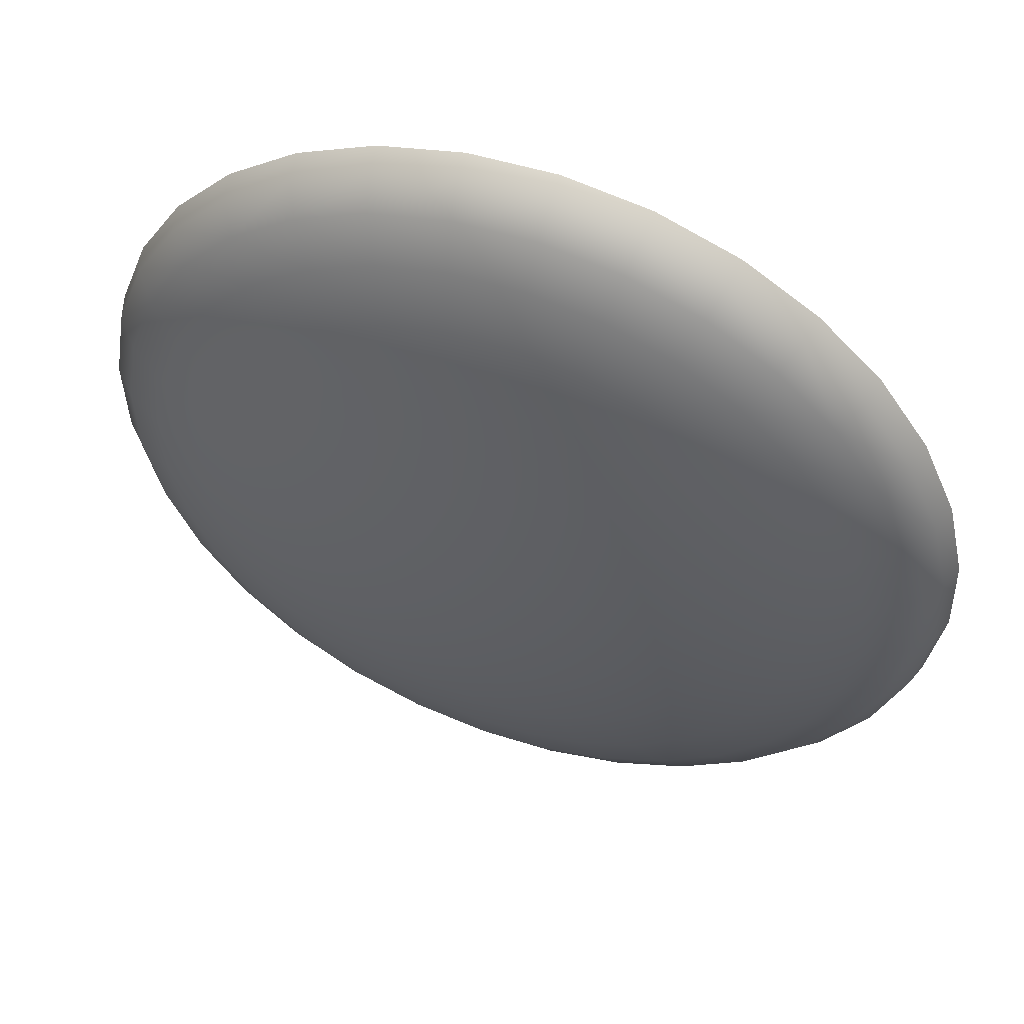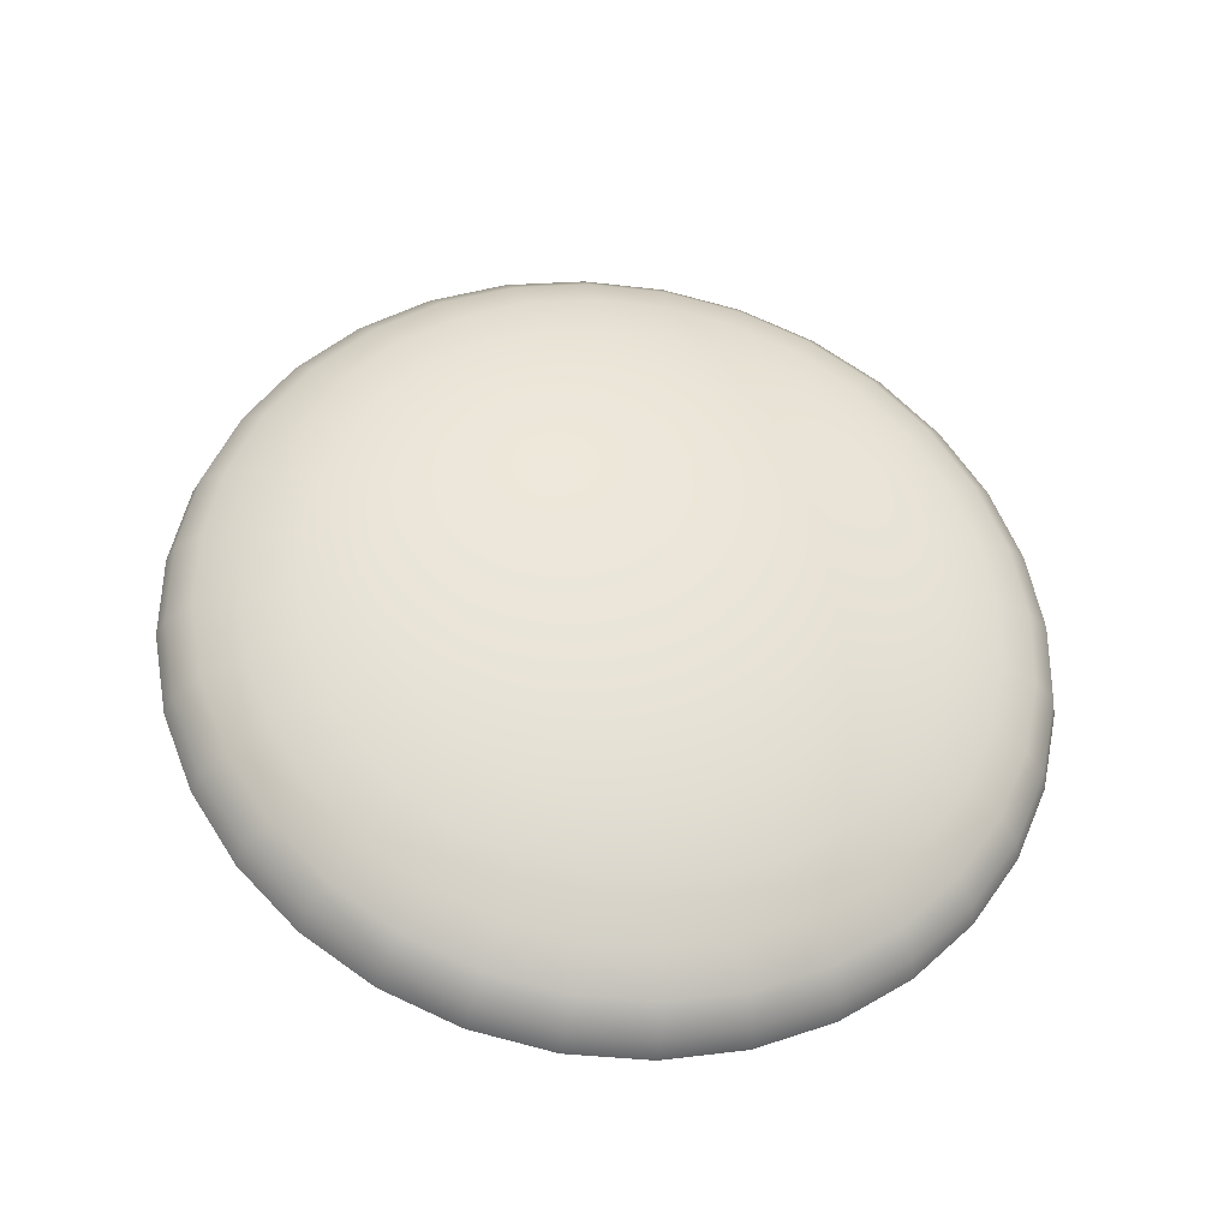
<metadata>
{"format":"obj","ext":"obj","renderer":"f3d","projection":"perspective","resolution":1024,"background":"white","views":[{"elev":64.3,"azim":20.3,"up":"+Y"},{"elev":49.6,"azim":129.6,"up":"+Z"}]}
</metadata>
<code>
o mesh80/mesh80-geometry#mesh80-geometry
v -0.09989 0.3817 0.4574
v -0.1003 0.3816 0.4574
v -0.09989 0.3795 0.4579
v -0.1007 0.3836 0.4568
v -0.1007 0.3815 0.4574
v -0.09947 0.3816 0.4574
v -0.09989 0.3837 0.4568
v -0.1015 0.3834 0.4569
v -0.1011 0.3813 0.4575
v -0.09906 0.3815 0.4574
v -0.09906 0.3836 0.4568
v -0.1011 0.3854 0.4561
v -0.1023 0.3851 0.4562
v -0.1023 0.383 0.4569
v -0.1014 0.381 0.4575
v -0.09868 0.3813 0.4575
v -0.09825 0.3834 0.4569
v -0.09868 0.3854 0.4561
v -0.09989 0.3855 0.4561
v -0.1034 0.3845 0.4563
v -0.1029 0.3825 0.457
v -0.1017 0.3807 0.4576
v -0.09835 0.381 0.4575
v -0.09751 0.383 0.4569
v -0.09751 0.3851 0.4562
v -0.1014 0.387 0.4554
v -0.1029 0.3865 0.4555
v -0.1043 0.3858 0.4556
v -0.1043 0.3838 0.4565
v -0.1035 0.3818 0.4572
v -0.1019 0.3804 0.4576
v -0.09808 0.3807 0.4576
v -0.09686 0.3825 0.457
v -0.09644 0.3845 0.4563
v -0.09835 0.387 0.4554
v -0.09686 0.3865 0.4555
v -0.09989 0.3871 0.4554
v -0.1055 0.3849 0.4558
v -0.1051 0.3828 0.4566
v -0.1039 0.3811 0.4573
v -0.102 0.3799 0.4577
v -0.09788 0.3804 0.4576
v -0.09633 0.3818 0.4572
v -0.09549 0.3838 0.4565
v -0.09549 0.3858 0.4556
v -0.1017 0.3882 0.4547
v -0.1035 0.3877 0.4548
v -0.1051 0.3869 0.4549
v -0.1065 0.3857 0.4551
v -0.1065 0.3837 0.4561
v -0.1056 0.3818 0.4569
v -0.1041 0.3803 0.4575
v -0.1021 0.3795 0.4578
v -0.09775 0.3799 0.4577
v -0.09594 0.3811 0.4573
v -0.09472 0.3828 0.4566
v -0.0943 0.3849 0.4558
v -0.09808 0.3882 0.4547
v -0.09633 0.3877 0.4548
v -0.09472 0.3869 0.4549
v -0.09989 0.3884 0.4546
v -0.1076 0.3843 0.4554
v -0.1072 0.3823 0.4563
v -0.106 0.3806 0.4571
v -0.102 0.3791 0.4579
v -0.09771 0.3795 0.4578
v -0.09569 0.3803 0.4575
v -0.09415 0.3818 0.4569
v -0.09331 0.3837 0.4561
v -0.09331 0.3857 0.4551
v -0.1019 0.3891 0.4539
v -0.1039 0.3885 0.454
v -0.1056 0.3876 0.4542
v -0.1072 0.3863 0.4544
v -0.1085 0.3848 0.4547
v -0.1085 0.3828 0.4557
v -0.1077 0.3809 0.4566
v -0.1042 0.3795 0.4576
v -0.1019 0.3787 0.458
v -0.09775 0.3791 0.4579
v -0.09379 0.3806 0.4571
v -0.09258 0.3823 0.4563
v -0.09215 0.3843 0.4554
v -0.09788 0.3891 0.4539
v -0.09594 0.3885 0.454
v -0.09415 0.3876 0.4542
v -0.09258 0.3863 0.4544
v -0.09989 0.3893 0.4538
v -0.1095 0.383 0.4551
v -0.109 0.381 0.456
v -0.1061 0.3794 0.4573
v -0.1041 0.3787 0.4578
v -0.1017 0.3783 0.458
v -0.09788 0.3787 0.458
v -0.09561 0.3795 0.4576
v -0.09213 0.3809 0.4566
v -0.09129 0.3828 0.4557
v -0.09129 0.3848 0.4547
v -0.09989 0.3898 0.4531
v -0.102 0.3896 0.4531
v -0.1041 0.389 0.4533
v -0.106 0.388 0.4535
v -0.109 0.385 0.454
v -0.11 0.3832 0.4544
v -0.11 0.3811 0.4554
v -0.1078 0.3794 0.4569
v -0.1039 0.3779 0.4579
v -0.1014 0.378 0.4581
v -0.09808 0.3783 0.458
v -0.09569 0.3787 0.4578
v -0.09367 0.3794 0.4573
v -0.09076 0.381 0.456
v -0.09033 0.383 0.4551
v -0.09775 0.3896 0.4531
v -0.09569 0.389 0.4533
v -0.09379 0.388 0.4535
v -0.09076 0.385 0.454
v -0.1077 0.3867 0.4537
v -0.1107 0.3811 0.4548
v -0.1092 0.3793 0.4564
v -0.106 0.3782 0.4575
v -0.1035 0.3772 0.4581
v -0.1011 0.3777 0.4581
v -0.09835 0.378 0.4581
v -0.09594 0.3779 0.4579
v -0.09198 0.3794 0.4569
v -0.08975 0.3811 0.4554
v -0.08975 0.3832 0.4544
v -0.09213 0.3867 0.4537
v -0.09989 0.3899 0.4524
v -0.1021 0.3897 0.4525
v -0.1042 0.3891 0.4526
v -0.1061 0.388 0.4528
v -0.1092 0.385 0.4534
v -0.1102 0.3831 0.4537
v -0.1109 0.381 0.4541
v -0.1109 0.379 0.4552
v -0.1102 0.3791 0.4558
v -0.1077 0.3778 0.4572
v -0.1056 0.3771 0.4578
v -0.1029 0.3765 0.4582
v -0.1007 0.3775 0.4582
v -0.09868 0.3777 0.4581
v -0.09633 0.3772 0.4581
v -0.09379 0.3782 0.4575
v -0.09058 0.3793 0.4564
v -0.08912 0.3811 0.4548
v -0.09771 0.3897 0.4525
v -0.09561 0.3891 0.4526
v -0.09367 0.388 0.4528
v -0.09058 0.385 0.4534
v -0.08955 0.3831 0.4537
v -0.1078 0.3867 0.453
v -0.1111 0.3789 0.4545
v -0.109 0.3775 0.4567
v -0.1051 0.376 0.458
v -0.1023 0.376 0.4583
v -0.1003 0.3774 0.4582
v -0.09906 0.3775 0.4582
v -0.09686 0.3765 0.4582
v -0.09415 0.3771 0.4578
v -0.09213 0.3778 0.4572
v -0.08955 0.3791 0.4558
v -0.08891 0.379 0.4552
v -0.08891 0.381 0.4541
v -0.09198 0.3867 0.453
v -0.11 0.3772 0.4562
v -0.1109 0.3768 0.4549
v -0.1072 0.3764 0.4575
v -0.1043 0.3751 0.4581
v -0.1015 0.3756 0.4584
v -0.09989 0.3774 0.4582
v -0.09947 0.3774 0.4582
v -0.09751 0.376 0.4583
v -0.09472 0.376 0.458
v -0.09076 0.3775 0.4567
v -0.08869 0.3789 0.4545
v -0.1107 0.3769 0.4556
v -0.1085 0.3758 0.4571
v -0.1065 0.375 0.4577
v -0.1034 0.3744 0.4583
v -0.1007 0.3754 0.4584
v -0.09825 0.3756 0.4584
v -0.09549 0.3751 0.4581
v -0.09258 0.3764 0.4575
v -0.08975 0.3772 0.4562
v -0.08891 0.3768 0.4549
v -0.1095 0.3753 0.4566
v -0.1102 0.3747 0.4553
v -0.1055 0.3739 0.458
v -0.1023 0.3738 0.4584
v -0.09989 0.3753 0.4584
v -0.09906 0.3754 0.4584
v -0.09644 0.3744 0.4583
v -0.09331 0.375 0.4577
v -0.09129 0.3758 0.4571
v -0.08912 0.3769 0.4556
v -0.11 0.3749 0.456
v -0.1076 0.3742 0.4574
v -0.1043 0.3729 0.4581
v -0.1011 0.3734 0.4585
v -0.09751 0.3738 0.4584
v -0.0943 0.3739 0.458
v -0.09033 0.3753 0.4566
v -0.08955 0.3747 0.4553
v -0.1085 0.3735 0.4569
v -0.1092 0.3728 0.4557
v -0.1065 0.3728 0.4576
v -0.1029 0.3722 0.4583
v -0.09989 0.3733 0.4585
v -0.09868 0.3734 0.4585
v -0.09549 0.3729 0.4581
v -0.09215 0.3742 0.4574
v -0.08975 0.3749 0.456
v -0.109 0.373 0.4563
v -0.1051 0.3717 0.4578
v -0.1014 0.3717 0.4584
v -0.09686 0.3722 0.4583
v -0.09331 0.3728 0.4576
v -0.09129 0.3735 0.4569
v -0.09058 0.3728 0.4557
v -0.1072 0.372 0.4572
v -0.1078 0.3711 0.456
v -0.1035 0.3708 0.458
v -0.09989 0.3716 0.4584
v -0.09835 0.3717 0.4584
v -0.09472 0.3717 0.4578
v -0.09076 0.373 0.4563
v -0.1077 0.3714 0.4567
v -0.1056 0.3707 0.4574
v -0.1017 0.3703 0.4581
v -0.09633 0.3708 0.458
v -0.09258 0.372 0.4572
v -0.09198 0.3711 0.456
v -0.1061 0.3698 0.4563
v -0.1039 0.3698 0.4576
v -0.09989 0.3701 0.4581
v -0.09808 0.3703 0.4581
v -0.09415 0.3707 0.4574
v -0.09213 0.3714 0.4567
v -0.106 0.3701 0.4569
v -0.1019 0.3692 0.4577
v -0.09594 0.3698 0.4576
v -0.09367 0.3698 0.4563
v -0.1042 0.3687 0.4565
v -0.1041 0.3691 0.4571
v -0.09989 0.369 0.4578
v -0.09788 0.3692 0.4577
v -0.09379 0.3701 0.4569
v -0.102 0.3684 0.4572
v -0.09569 0.3691 0.4571
v -0.09561 0.3687 0.4565
v -0.1021 0.3681 0.4566
v -0.09989 0.3682 0.4573
v -0.09775 0.3684 0.4572
v -0.09989 0.3679 0.4567
v -0.09771 0.3681 0.4566
f 1 2 3
f 1 4 2
f 2 5 3
f 1 3 6
f 4 1 7
f 8 2 4
f 2 8 5
f 5 9 3
f 6 3 10
f 11 1 6
f 1 11 7
f 7 12 4
f 4 13 8
f 14 5 8
f 5 14 9
f 9 15 3
f 10 3 16
f 17 6 10
f 6 17 11
f 18 7 11
f 12 7 19
f 13 4 12
f 20 8 13
f 8 20 14
f 21 9 14
f 9 21 15
f 15 22 3
f 16 3 23
f 24 10 16
f 10 24 17
f 25 11 17
f 7 18 19
f 11 25 18
f 19 26 12
f 12 27 13
f 13 28 20
f 29 14 20
f 14 29 21
f 30 15 21
f 15 30 22
f 22 31 3
f 23 3 32
f 33 16 23
f 16 33 24
f 34 17 24
f 17 34 25
f 35 19 18
f 36 18 25
f 26 19 37
f 27 12 26
f 28 13 27
f 38 20 28
f 20 38 29
f 39 21 29
f 21 39 30
f 40 22 30
f 22 40 31
f 31 41 3
f 32 3 42
f 43 23 32
f 23 43 33
f 44 24 33
f 24 44 34
f 45 25 34
f 19 35 37
f 18 36 35
f 25 45 36
f 37 46 26
f 26 47 27
f 27 48 28
f 28 49 38
f 50 29 38
f 29 50 39
f 51 30 39
f 30 51 40
f 52 31 40
f 31 52 41
f 41 53 3
f 42 3 54
f 55 32 42
f 32 55 43
f 56 33 43
f 33 56 44
f 57 34 44
f 34 57 45
f 58 37 35
f 59 35 36
f 60 36 45
f 46 37 61
f 47 26 46
f 48 27 47
f 49 28 48
f 62 38 49
f 38 62 50
f 63 39 50
f 39 63 51
f 64 40 51
f 40 64 52
f 52 53 41
f 3 53 65
f 54 3 66
f 67 42 54
f 42 67 55
f 68 43 55
f 43 68 56
f 69 44 56
f 44 69 57
f 70 45 57
f 37 58 61
f 35 59 58
f 36 60 59
f 45 70 60
f 61 71 46
f 46 72 47
f 47 73 48
f 48 74 49
f 49 75 62
f 76 50 62
f 50 76 63
f 77 51 63
f 51 77 64
f 64 78 52
f 53 52 78
f 78 65 53
f 3 65 79
f 3 80 66
f 66 67 54
f 81 55 67
f 55 81 68
f 82 56 68
f 56 82 69
f 83 57 69
f 57 83 70
f 84 61 58
f 85 58 59
f 86 59 60
f 87 60 70
f 71 61 88
f 72 46 71
f 73 47 72
f 74 48 73
f 75 49 74
f 89 62 75
f 62 89 76
f 90 63 76
f 63 90 77
f 77 91 64
f 78 64 91
f 65 78 92
f 92 79 65
f 3 79 93
f 3 94 80
f 80 95 66
f 67 66 95
f 95 81 67
f 96 68 81
f 68 96 82
f 97 69 82
f 69 97 83
f 98 70 83
f 61 84 88
f 58 85 84
f 59 86 85
f 60 87 86
f 70 98 87
f 99 71 88
f 100 72 71
f 101 73 72
f 102 74 73
f 74 103 75
f 75 104 89
f 105 76 89
f 76 105 90
f 90 106 77
f 91 77 106
f 91 92 78
f 79 92 107
f 107 93 79
f 3 93 108
f 3 109 94
f 94 110 80
f 95 80 110
f 81 95 111
f 111 96 81
f 112 82 96
f 82 112 97
f 113 83 97
f 83 113 98
f 84 99 88
f 85 114 84
f 86 115 85
f 87 116 86
f 117 87 98
f 71 99 100
f 72 100 101
f 73 101 102
f 74 102 118
f 103 74 118
f 104 75 103
f 119 89 104
f 89 119 105
f 105 120 90
f 106 90 120
f 106 121 91
f 92 91 121
f 121 107 92
f 93 107 122
f 122 108 93
f 3 108 123
f 3 124 109
f 109 125 94
f 110 94 125
f 110 111 95
f 96 111 126
f 126 112 96
f 127 97 112
f 97 127 113
f 128 98 113
f 99 84 114
f 114 85 115
f 115 86 116
f 116 87 129
f 87 117 129
f 98 128 117
f 130 100 99
f 131 101 100
f 132 102 101
f 133 118 102
f 118 134 103
f 103 135 104
f 104 136 119
f 137 105 119
f 120 105 138
f 120 139 106
f 121 106 139
f 107 121 140
f 140 122 107
f 108 122 141
f 141 123 108
f 3 123 142
f 3 143 124
f 124 144 109
f 125 109 144
f 125 145 110
f 111 110 145
f 145 126 111
f 112 126 146
f 146 127 112
f 147 113 127
f 113 147 128
f 114 130 99
f 115 148 114
f 116 149 115
f 129 150 116
f 151 129 117
f 152 117 128
f 100 130 131
f 101 131 132
f 102 132 133
f 118 133 153
f 134 118 153
f 135 103 134
f 136 104 135
f 154 119 136
f 105 137 138
f 119 154 137
f 138 155 120
f 139 120 155
f 139 140 121
f 122 140 156
f 156 141 122
f 123 141 157
f 157 142 123
f 3 142 158
f 3 159 143
f 143 160 124
f 144 124 160
f 144 161 125
f 145 125 161
f 126 145 162
f 162 146 126
f 127 146 163
f 127 164 147
f 165 128 147
f 130 114 148
f 148 115 149
f 149 116 150
f 150 129 166
f 129 151 166
f 117 152 151
f 128 165 152
f 137 167 138
f 168 137 154
f 155 138 167
f 155 169 139
f 140 139 169
f 169 156 140
f 141 156 170
f 170 157 141
f 142 157 171
f 171 158 142
f 3 158 172
f 3 173 159
f 159 174 143
f 160 143 174
f 160 175 144
f 161 144 175
f 161 162 145
f 146 162 176
f 176 163 146
f 164 127 163
f 177 147 164
f 147 177 165
f 167 137 178
f 137 168 178
f 167 179 155
f 169 155 179
f 156 169 180
f 180 170 156
f 157 170 181
f 181 171 157
f 158 171 182
f 182 172 158
f 3 172 173
f 173 183 159
f 174 159 183
f 174 184 160
f 175 160 184
f 175 185 161
f 162 161 185
f 185 176 162
f 163 176 186
f 186 164 163
f 164 187 177
f 178 188 167
f 189 178 168
f 179 167 188
f 179 180 169
f 170 180 190
f 190 181 170
f 171 181 191
f 191 182 171
f 172 182 192
f 172 193 173
f 183 173 193
f 183 194 174
f 184 174 194
f 184 195 175
f 185 175 195
f 176 185 196
f 196 186 176
f 164 186 197
f 187 164 197
f 188 178 198
f 178 189 198
f 188 199 179
f 180 179 199
f 199 190 180
f 181 190 200
f 200 191 181
f 182 191 201
f 201 192 182
f 193 172 192
f 193 202 183
f 194 183 202
f 194 203 184
f 195 184 203
f 195 196 185
f 186 196 204
f 204 197 186
f 197 205 187
f 198 206 188
f 207 198 189
f 199 188 206
f 190 199 208
f 208 200 190
f 191 200 209
f 209 201 191
f 192 201 210
f 192 211 193
f 202 193 211
f 202 212 194
f 203 194 212
f 203 213 195
f 196 195 213
f 213 204 196
f 197 204 214
f 205 197 214
f 206 198 215
f 198 207 215
f 206 208 199
f 200 208 216
f 216 209 200
f 201 209 217
f 217 210 201
f 211 192 210
f 211 218 202
f 212 202 218
f 212 219 203
f 213 203 219
f 204 213 220
f 220 214 204
f 214 221 205
f 215 222 206
f 223 215 207
f 208 206 222
f 222 216 208
f 209 216 224
f 224 217 209
f 210 217 225
f 210 226 211
f 218 211 226
f 218 227 212
f 219 212 227
f 219 220 213
f 214 220 228
f 221 214 228
f 222 215 229
f 215 223 229
f 216 222 230
f 230 224 216
f 217 224 231
f 231 225 217
f 226 210 225
f 226 232 218
f 227 218 232
f 227 233 219
f 220 219 233
f 233 228 220
f 228 234 221
f 229 230 222
f 235 229 223
f 224 230 236
f 236 231 224
f 225 231 237
f 225 238 226
f 232 226 238
f 232 239 227
f 233 227 239
f 228 233 240
f 234 228 240
f 230 229 241
f 229 235 241
f 241 236 230
f 231 236 242
f 242 237 231
f 238 225 237
f 238 243 232
f 239 232 243
f 239 240 233
f 240 244 234
f 245 241 235
f 236 241 246
f 246 242 236
f 237 242 247
f 237 248 238
f 243 238 248
f 243 249 239
f 240 239 249
f 244 240 249
f 241 245 246
f 242 246 250
f 250 247 242
f 248 237 247
f 248 251 243
f 249 243 251
f 249 252 244
f 253 246 245
f 246 253 250
f 247 250 254
f 247 255 248
f 251 248 255
f 252 249 251
f 256 250 253
f 250 256 254
f 255 247 254
f 257 251 255
f 251 257 252
f 257 254 256
f 254 257 255
f 3 2 1
f 2 4 1
f 3 5 2
f 6 3 1
f 7 1 4
f 4 2 8
f 5 8 2
f 3 9 5
f 10 3 6
f 6 1 11
f 7 11 1
f 4 12 7
f 8 13 4
f 8 5 14
f 9 14 5
f 3 15 9
f 16 3 10
f 10 6 17
f 11 17 6
f 11 7 18
f 19 7 12
f 12 4 13
f 13 8 20
f 14 20 8
f 14 9 21
f 15 21 9
f 3 22 15
f 23 3 16
f 16 10 24
f 17 24 10
f 17 11 25
f 19 18 7
f 18 25 11
f 12 26 19
f 13 27 12
f 20 28 13
f 20 14 29
f 21 29 14
f 21 15 30
f 22 30 15
f 3 31 22
f 32 3 23
f 23 16 33
f 24 33 16
f 24 17 34
f 25 34 17
f 18 19 35
f 25 18 36
f 37 19 26
f 26 12 27
f 27 13 28
f 28 20 38
f 29 38 20
f 29 21 39
f 30 39 21
f 30 22 40
f 31 40 22
f 3 41 31
f 42 3 32
f 32 23 43
f 33 43 23
f 33 24 44
f 34 44 24
f 34 25 45
f 37 35 19
f 35 36 18
f 36 45 25
f 26 46 37
f 27 47 26
f 28 48 27
f 38 49 28
f 38 29 50
f 39 50 29
f 39 30 51
f 40 51 30
f 40 31 52
f 41 52 31
f 3 53 41
f 54 3 42
f 42 32 55
f 43 55 32
f 43 33 56
f 44 56 33
f 44 34 57
f 45 57 34
f 35 37 58
f 36 35 59
f 45 36 60
f 61 37 46
f 46 26 47
f 47 27 48
f 48 28 49
f 49 38 62
f 50 62 38
f 50 39 63
f 51 63 39
f 51 40 64
f 52 64 40
f 41 53 52
f 65 53 3
f 66 3 54
f 54 42 67
f 55 67 42
f 55 43 68
f 56 68 43
f 56 44 69
f 57 69 44
f 57 45 70
f 61 58 37
f 58 59 35
f 59 60 36
f 60 70 45
f 46 71 61
f 47 72 46
f 48 73 47
f 49 74 48
f 62 75 49
f 62 50 76
f 63 76 50
f 63 51 77
f 64 77 51
f 52 78 64
f 78 52 53
f 53 65 78
f 79 65 3
f 66 80 3
f 54 67 66
f 67 55 81
f 68 81 55
f 68 56 82
f 69 82 56
f 69 57 83
f 70 83 57
f 58 61 84
f 59 58 85
f 60 59 86
f 70 60 87
f 88 61 71
f 71 46 72
f 72 47 73
f 73 48 74
f 74 49 75
f 75 62 89
f 76 89 62
f 76 63 90
f 77 90 63
f 64 91 77
f 91 64 78
f 92 78 65
f 65 79 92
f 93 79 3
f 80 94 3
f 66 95 80
f 95 66 67
f 67 81 95
f 81 68 96
f 82 96 68
f 82 69 97
f 83 97 69
f 83 70 98
f 88 84 61
f 84 85 58
f 85 86 59
f 86 87 60
f 87 98 70
f 88 71 99
f 71 72 100
f 72 73 101
f 73 74 102
f 75 103 74
f 89 104 75
f 89 76 105
f 90 105 76
f 77 106 90
f 106 77 91
f 78 92 91
f 107 92 79
f 79 93 107
f 108 93 3
f 94 109 3
f 80 110 94
f 110 80 95
f 111 95 81
f 81 96 111
f 96 82 112
f 97 112 82
f 97 83 113
f 98 113 83
f 88 99 84
f 84 114 85
f 85 115 86
f 86 116 87
f 98 87 117
f 100 99 71
f 101 100 72
f 102 101 73
f 118 102 74
f 118 74 103
f 103 75 104
f 104 89 119
f 105 119 89
f 90 120 105
f 120 90 106
f 91 121 106
f 121 91 92
f 92 107 121
f 122 107 93
f 93 108 122
f 123 108 3
f 109 124 3
f 94 125 109
f 125 94 110
f 95 111 110
f 126 111 96
f 96 112 126
f 112 97 127
f 113 127 97
f 113 98 128
f 114 84 99
f 115 85 114
f 116 86 115
f 129 87 116
f 129 117 87
f 117 128 98
f 99 100 130
f 100 101 131
f 101 102 132
f 102 118 133
f 103 134 118
f 104 135 103
f 119 136 104
f 119 105 137
f 138 105 120
f 106 139 120
f 139 106 121
f 140 121 107
f 107 122 140
f 141 122 108
f 108 123 141
f 142 123 3
f 124 143 3
f 109 144 124
f 144 109 125
f 110 145 125
f 145 110 111
f 111 126 145
f 146 126 112
f 112 127 146
f 127 113 147
f 128 147 113
f 99 130 114
f 114 148 115
f 115 149 116
f 116 150 129
f 117 129 151
f 128 117 152
f 131 130 100
f 132 131 101
f 133 132 102
f 153 133 118
f 153 118 134
f 134 103 135
f 135 104 136
f 136 119 154
f 138 137 105
f 137 154 119
f 120 155 138
f 155 120 139
f 121 140 139
f 156 140 122
f 122 141 156
f 157 141 123
f 123 142 157
f 158 142 3
f 143 159 3
f 124 160 143
f 160 124 144
f 125 161 144
f 161 125 145
f 162 145 126
f 126 146 162
f 163 146 127
f 147 164 127
f 147 128 165
f 148 114 130
f 149 115 148
f 150 116 149
f 166 129 150
f 166 151 129
f 151 152 117
f 152 165 128
f 138 167 137
f 154 137 168
f 167 138 155
f 139 169 155
f 169 139 140
f 140 156 169
f 170 156 141
f 141 157 170
f 171 157 142
f 142 158 171
f 172 158 3
f 159 173 3
f 143 174 159
f 174 143 160
f 144 175 160
f 175 144 161
f 145 162 161
f 176 162 146
f 146 163 176
f 163 127 164
f 164 147 177
f 165 177 147
f 178 137 167
f 178 168 137
f 155 179 167
f 179 155 169
f 180 169 156
f 156 170 180
f 181 170 157
f 157 171 181
f 182 171 158
f 158 172 182
f 173 172 3
f 159 183 173
f 183 159 174
f 160 184 174
f 184 160 175
f 161 185 175
f 185 161 162
f 162 176 185
f 186 176 163
f 163 164 186
f 177 187 164
f 167 188 178
f 168 178 189
f 188 167 179
f 169 180 179
f 190 180 170
f 170 181 190
f 191 181 171
f 171 182 191
f 192 182 172
f 173 193 172
f 193 173 183
f 174 194 183
f 194 174 184
f 175 195 184
f 195 175 185
f 196 185 176
f 176 186 196
f 197 186 164
f 197 164 187
f 198 178 188
f 198 189 178
f 179 199 188
f 199 179 180
f 180 190 199
f 200 190 181
f 181 191 200
f 201 191 182
f 182 192 201
f 192 172 193
f 183 202 193
f 202 183 194
f 184 203 194
f 203 184 195
f 185 196 195
f 204 196 186
f 186 197 204
f 187 205 197
f 188 206 198
f 189 198 207
f 206 188 199
f 208 199 190
f 190 200 208
f 209 200 191
f 191 201 209
f 210 201 192
f 193 211 192
f 211 193 202
f 194 212 202
f 212 194 203
f 195 213 203
f 213 195 196
f 196 204 213
f 214 204 197
f 214 197 205
f 215 198 206
f 215 207 198
f 199 208 206
f 216 208 200
f 200 209 216
f 217 209 201
f 201 210 217
f 210 192 211
f 202 218 211
f 218 202 212
f 203 219 212
f 219 203 213
f 220 213 204
f 204 214 220
f 205 221 214
f 206 222 215
f 207 215 223
f 222 206 208
f 208 216 222
f 224 216 209
f 209 217 224
f 225 217 210
f 211 226 210
f 226 211 218
f 212 227 218
f 227 212 219
f 213 220 219
f 228 220 214
f 228 214 221
f 229 215 222
f 229 223 215
f 230 222 216
f 216 224 230
f 231 224 217
f 217 225 231
f 225 210 226
f 218 232 226
f 232 218 227
f 219 233 227
f 233 219 220
f 220 228 233
f 221 234 228
f 222 230 229
f 223 229 235
f 236 230 224
f 224 231 236
f 237 231 225
f 226 238 225
f 238 226 232
f 227 239 232
f 239 227 233
f 240 233 228
f 240 228 234
f 241 229 230
f 241 235 229
f 230 236 241
f 242 236 231
f 231 237 242
f 237 225 238
f 232 243 238
f 243 232 239
f 233 240 239
f 234 244 240
f 235 241 245
f 246 241 236
f 236 242 246
f 247 242 237
f 238 248 237
f 248 238 243
f 239 249 243
f 249 239 240
f 249 240 244
f 246 245 241
f 250 246 242
f 242 247 250
f 247 237 248
f 243 251 248
f 251 243 249
f 244 252 249
f 245 246 253
f 250 253 246
f 254 250 247
f 248 255 247
f 255 248 251
f 251 249 252
f 253 250 256
f 254 256 250
f 254 247 255
f 255 251 257
f 252 257 251
f 256 254 257
f 255 257 254

</code>
